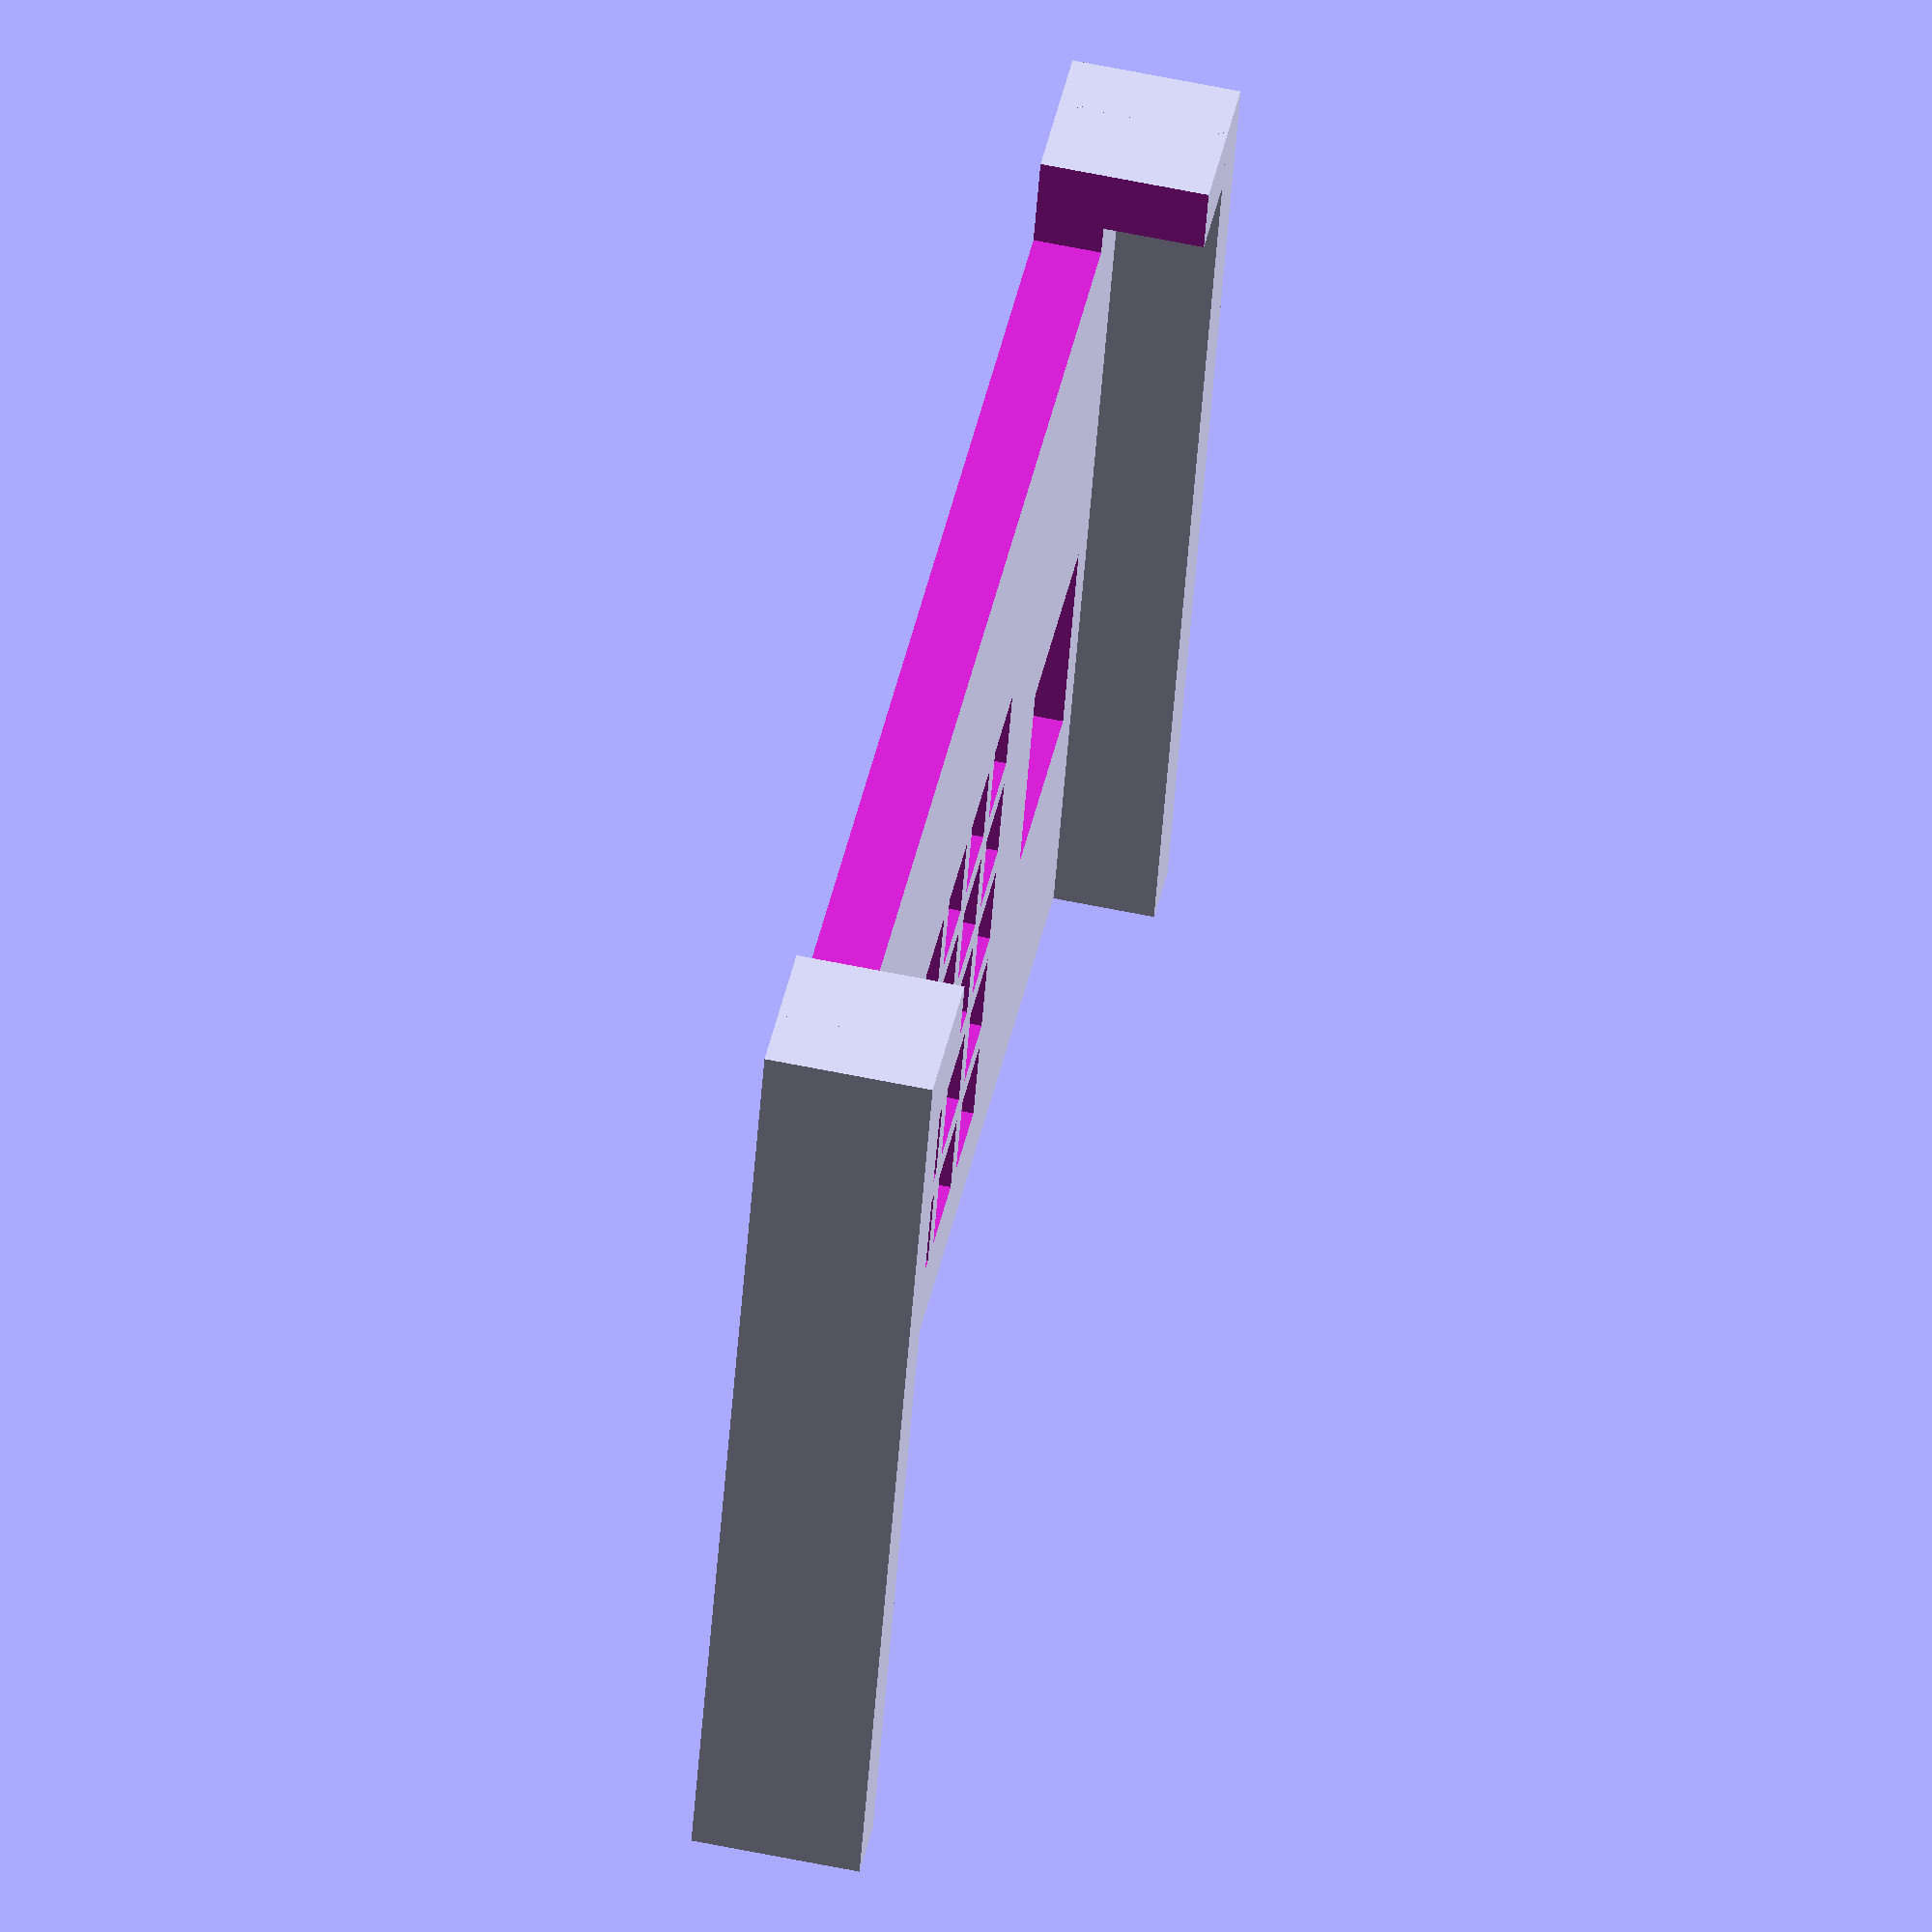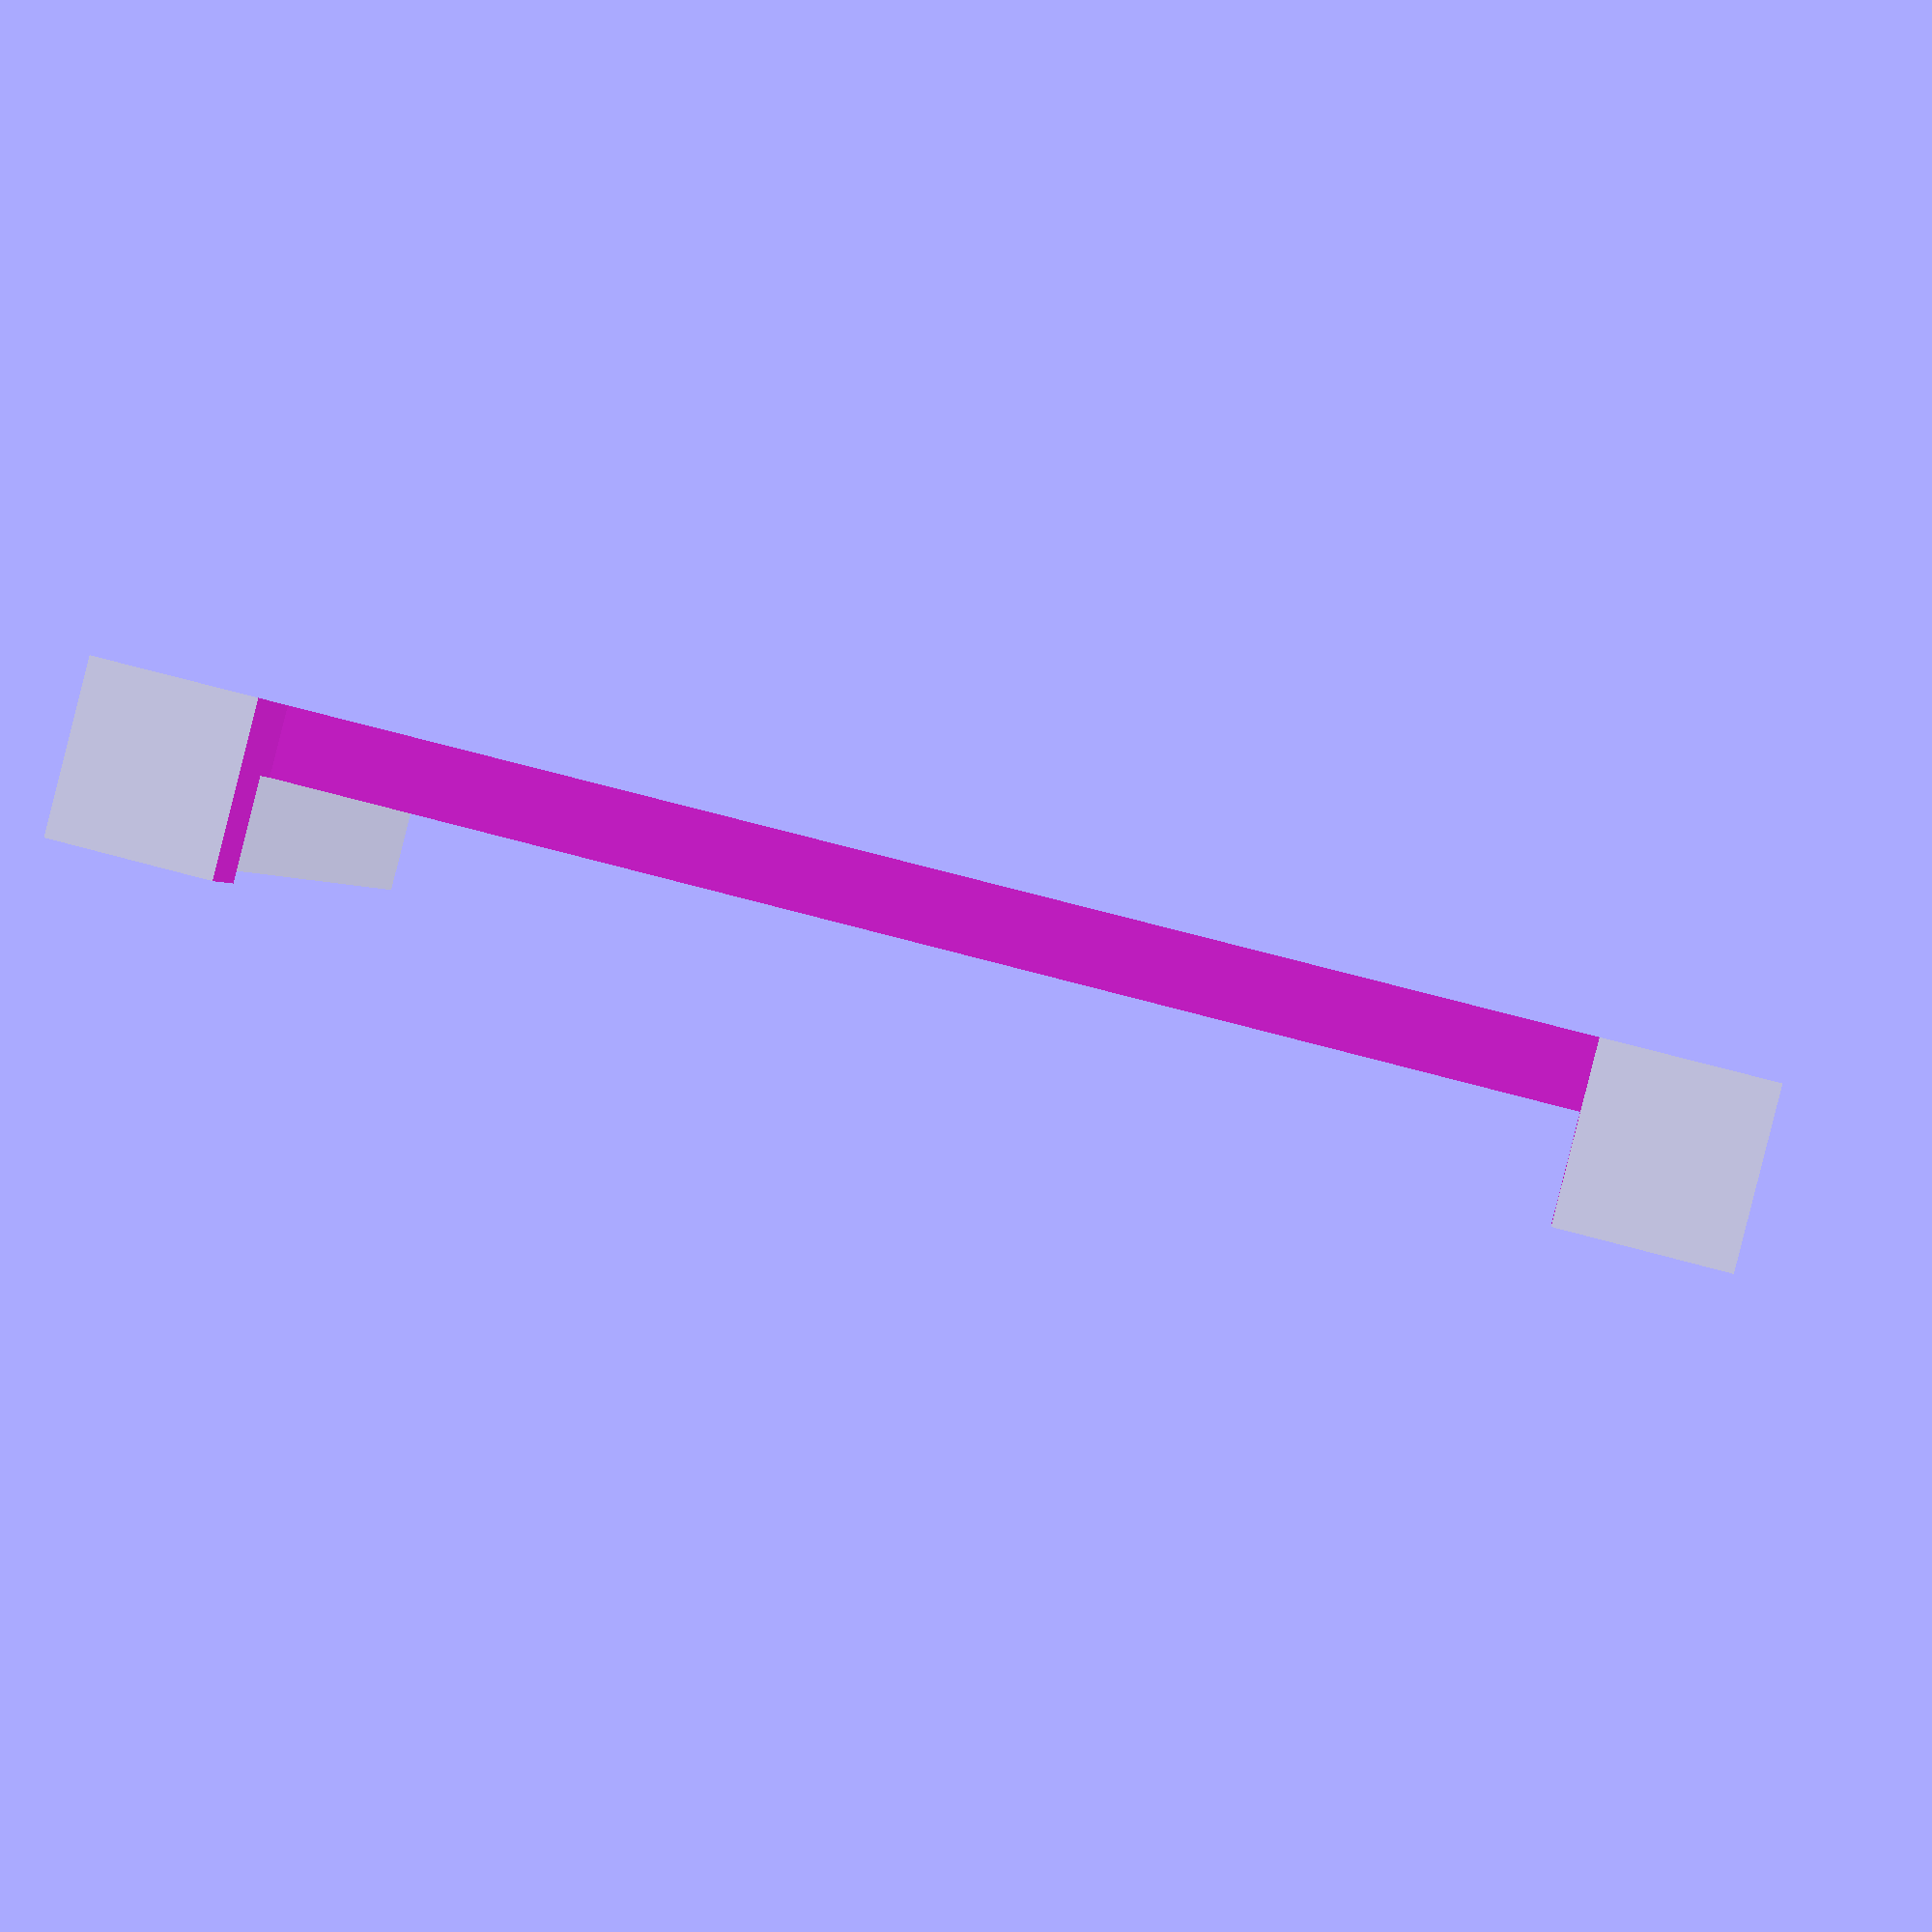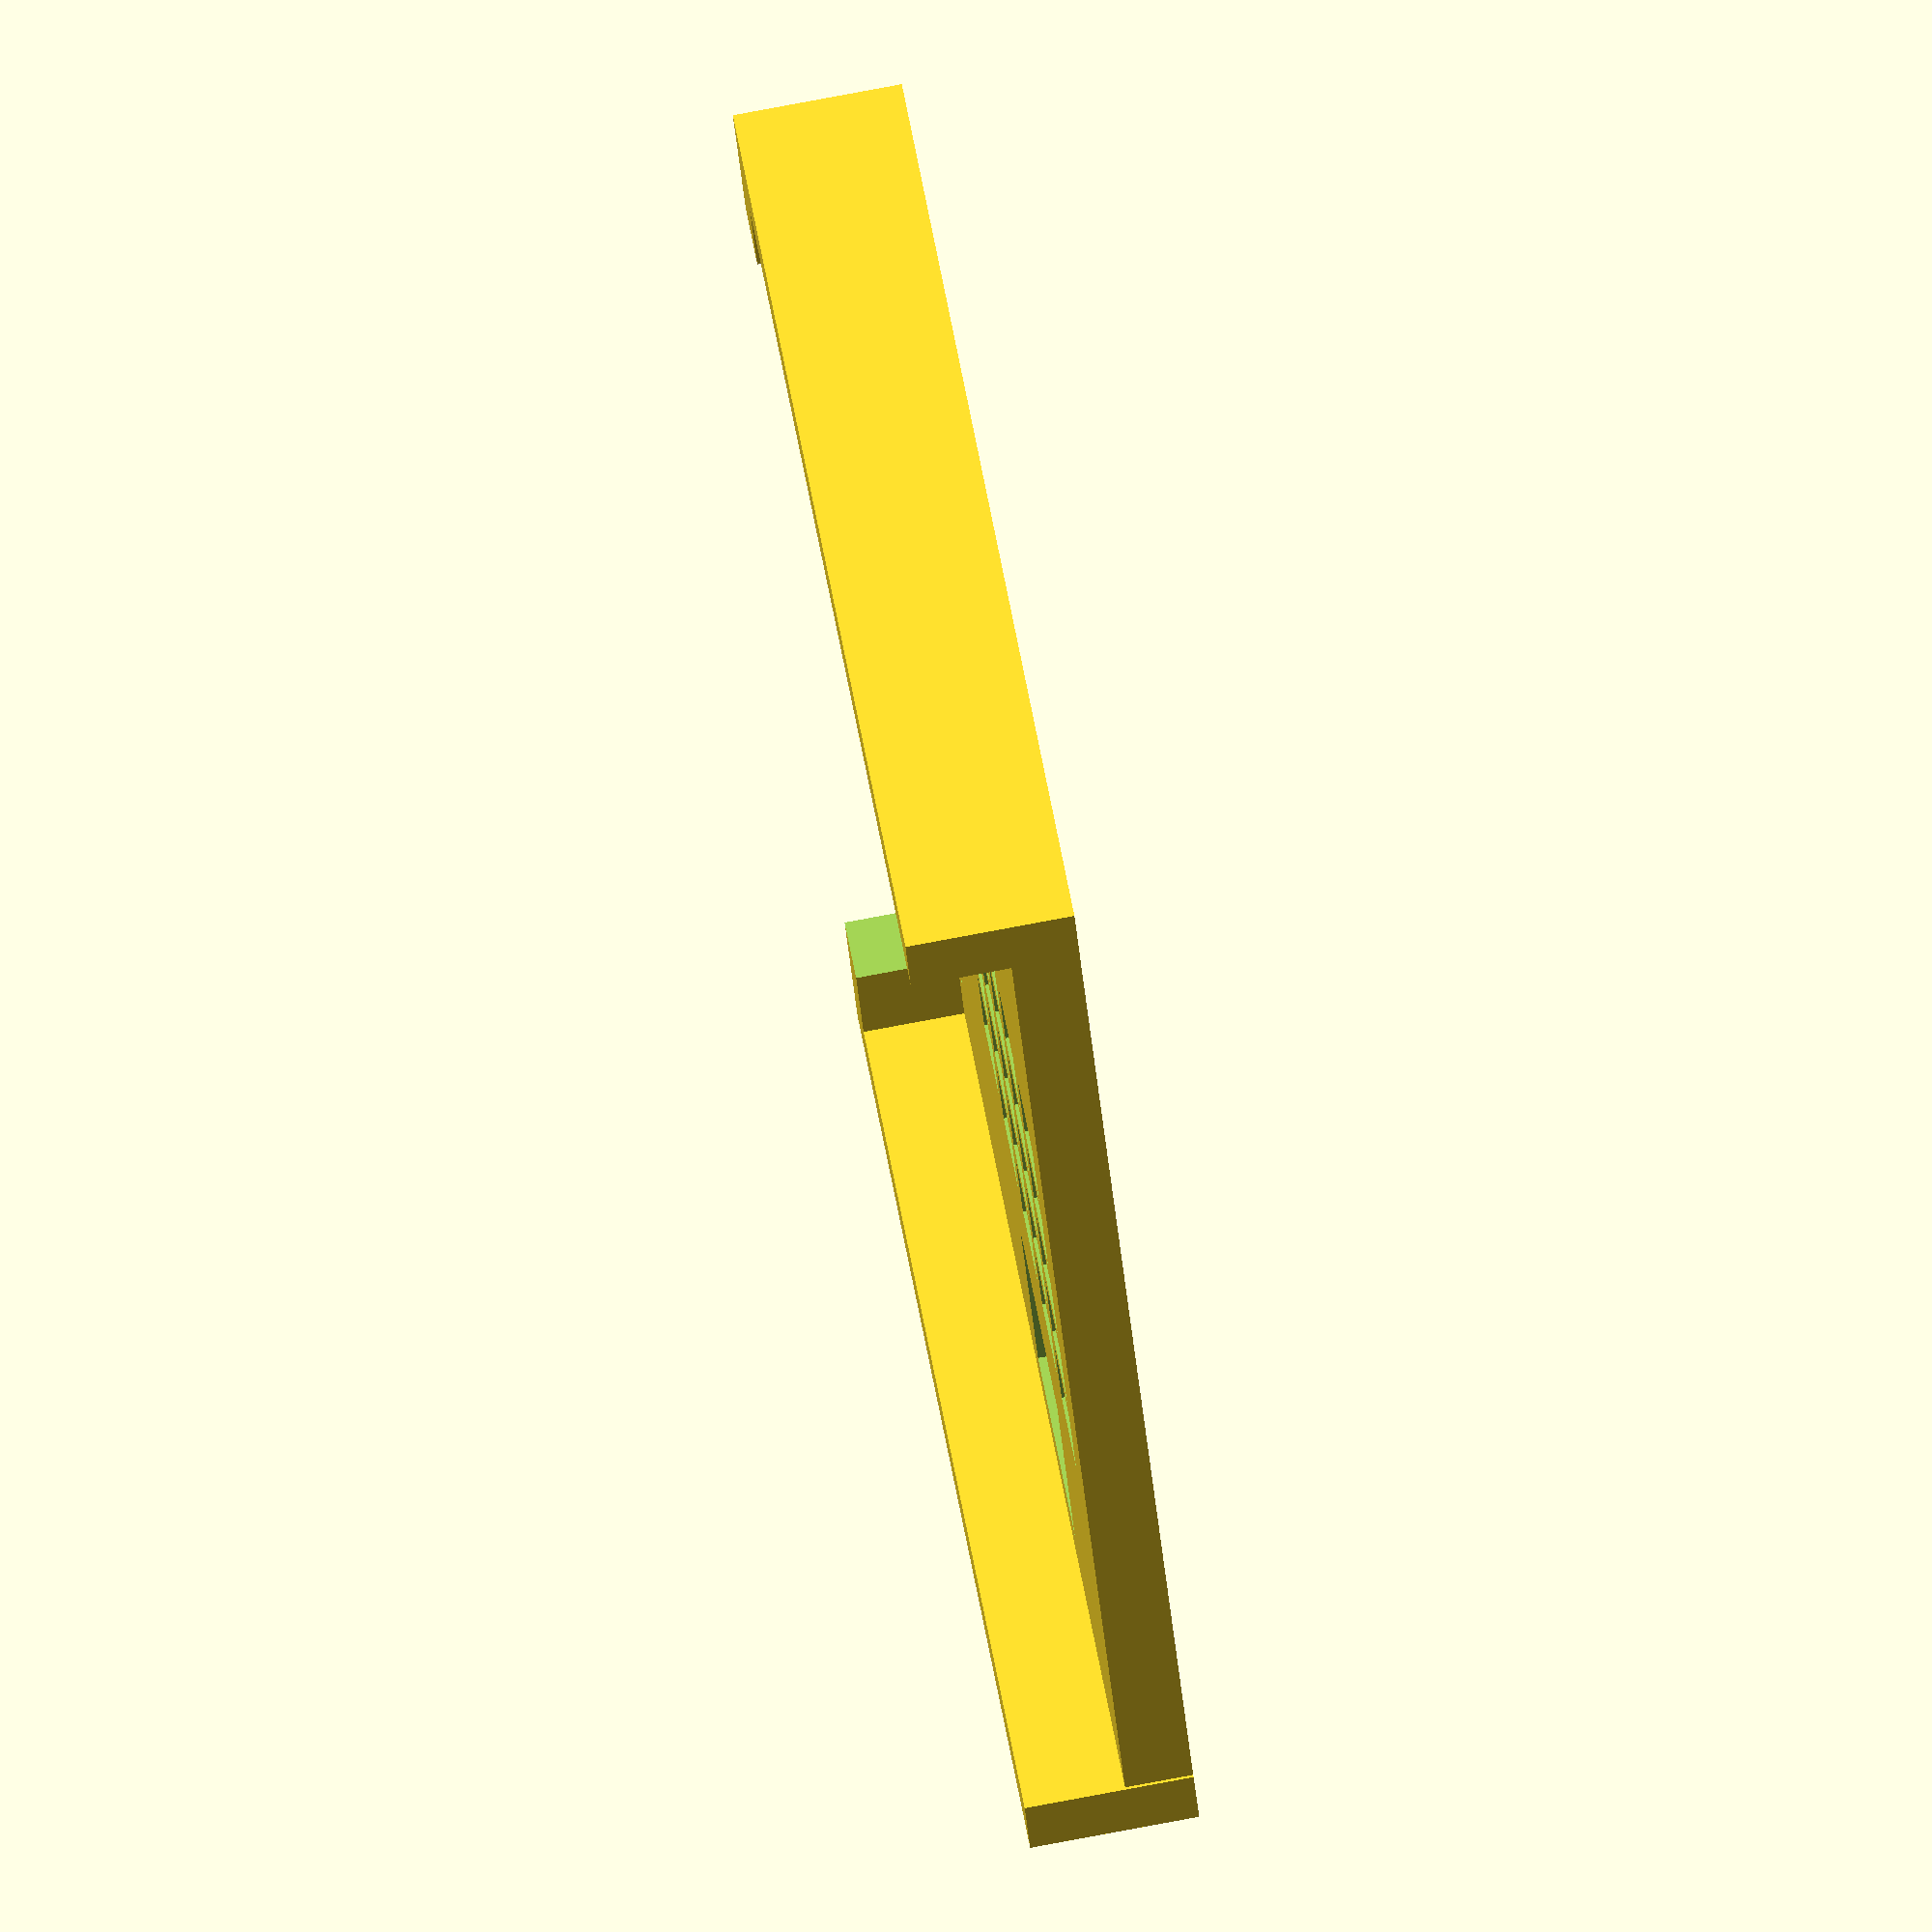
<openscad>
//!OpenSCAD
// 2018-10-08 modified the "microbit diffuser" below to make the pixels more distinct -Brad

// The Microbit is a cool new thing from the BBC.
// It runs micropython.

// I wrote a flame simulator on it and this panel fits on top
// So you can adjust the parameters with the buttons and// see a diffuse fire display through the plastic shell



board_w = 52;    // Width of the Microbit
board_h = 35;    // Height of the Microbit
board_d = 1.7;   // Thickness of the circuit board
standoff = 2;    // How far off does the fire_place stand from the board
thickness = 2.5; // Thickness of the 3D print in general.
//
fire_pane_w = 22;    // Height of the display LEDs
fire_pane_h = 22;    // Width of the display LEDs
fire_pane_off = 10;  // Distance from base to bottom of display recess
fire_pane_d = 1;   // Thin section over the LEDs to diffuse them.
fire_cell_w = 3.2; // width of each cell w = 5*w + 4*s
fire_cell_off = 1; // distance between cells
//
button_off_w = 4;   // Offset of buttons from side
button_off_h = 17;  // Offset of buttons from base of Microbit
button_w = 8;       // Width of buttons
//
usb_w = 45;     // width of recess for the USB plug (15)


Delta = 0.1; // used to make sure things overlap properly for a nice 3D model

//--------------------------------------------------------------------------
// The base plate or panel
module plate() {
	translate([0,board_h/2,thickness/2])
		cube(size=[board_w,board_h, thickness], center=true);
}

// hole for a button (mirrored for other side)
module button() {
	translate([(board_w-button_off_w-button_w)/2, button_off_h+button_w/2,0])
		cube(size=[button_w,button_w,button_w], center=true);
}

// Recess for USB plug
module usb() {
	h = board_d+standoff+thickness+Delta*2;
	translate([0,-thickness/2,-thickness-Delta])
		cube([usb_w,thickness*2,h*2],center=true);
}

// Little standoffs to seat board height properly
module standoff() {
	translate([(board_w-button_off_w-button_w)/2, board_h-button_off_h, Delta-standoff/2])
		cube([standoff,standoff,standoff], center=true);
	translate([(board_w-button_off_w-button_w)/2, thickness, Delta-standoff/2])
		cube([standoff,standoff,standoff], center=true);
}

// Sides and bottom lip
module sides() {
	h = board_d+standoff+thickness;
	// bottom
	translate([0,-thickness/2+Delta, thickness-h/2])
		cube([board_w, thickness, h ], center=true);
	// side 1
	translate([-(thickness+board_w)/2+Delta,(board_h-thickness)/2+Delta, thickness-h/2])
		cube([thickness, board_h+thickness, h ], center=true);
	// side 2
	translate([(thickness+board_w)/2-Delta,(board_h-thickness)/2+Delta, thickness-h/2])
		cube([thickness, board_h+thickness, h ], center=true);
}

module button_row() {
		translate([0,fire_pane_h,thickness/2-fire_pane_d])
			cube([fire_cell_w,fire_cell_w,2*thickness], center=true);
		translate([fire_cell_w + fire_cell_off,fire_pane_h,thickness/2-fire_pane_d])
			cube([fire_cell_w,fire_cell_w,2*thickness], center=true);
		translate([2*fire_cell_w + 2*fire_cell_off,fire_pane_h,thickness/2-fire_pane_d])
			cube([fire_cell_w,fire_cell_w,2*thickness], center=true);
		translate([-fire_cell_w - fire_cell_off,fire_pane_h,thickness/2-fire_pane_d])
			cube([fire_cell_w,fire_cell_w,2*thickness], center=true);
		translate([-2 * fire_cell_w - 2* fire_cell_off,fire_pane_h,thickness/2-fire_pane_d])
			cube([fire_cell_w,fire_cell_w,2*thickness], center=true);
    
}
//The entire object made of parts
module fire_place() {
	difference() {
		// baseplate and sides
		union() {
			plate();
			sides();
		}
		// subtracting USB, buttons, LED region
		usb();
		button();
		mirror([1,0,0])
			button();
		// flame region
		translate([0, 0, 0]) button_row();
		translate([0, fire_cell_w + fire_cell_off, 0]) button_row();
		translate([0, 2*(fire_cell_w + fire_cell_off), 0]) button_row();
		translate([0, -1*(fire_cell_w + fire_cell_off), 0]) button_row();
		translate([0, -2*(fire_cell_w + fire_cell_off), 0]) button_row();
	}
	// Add standoffs
	//standoff();
	//mirror([1,0,0]) standoff();
	// Some measures to make sure its all working right :)
	// color([1,0,0])
		// cube([32,1,1], center=true);
	// color([1,0,0])
	// translate([board_w/2,button_off_h/2,3])
		// cube([1,button_off_h,1], center=true);
}

// Make it upside down so can be printed easily.
rotate([180,0,0])
	fire_place();
</openscad>
<views>
elev=119.5 azim=199.8 roll=258.0 proj=o view=solid
elev=89.0 azim=172.6 roll=165.8 proj=p view=wireframe
elev=279.9 azim=244.5 roll=79.4 proj=o view=wireframe
</views>
